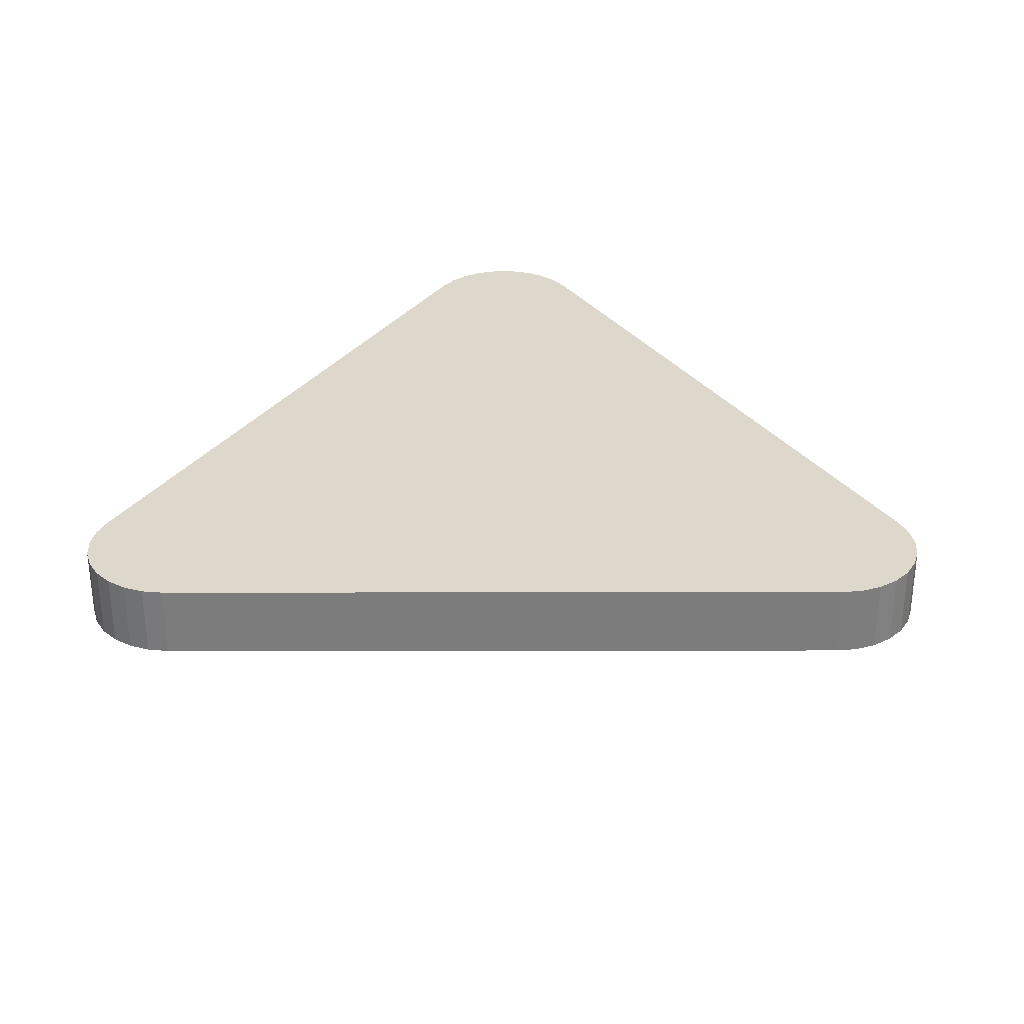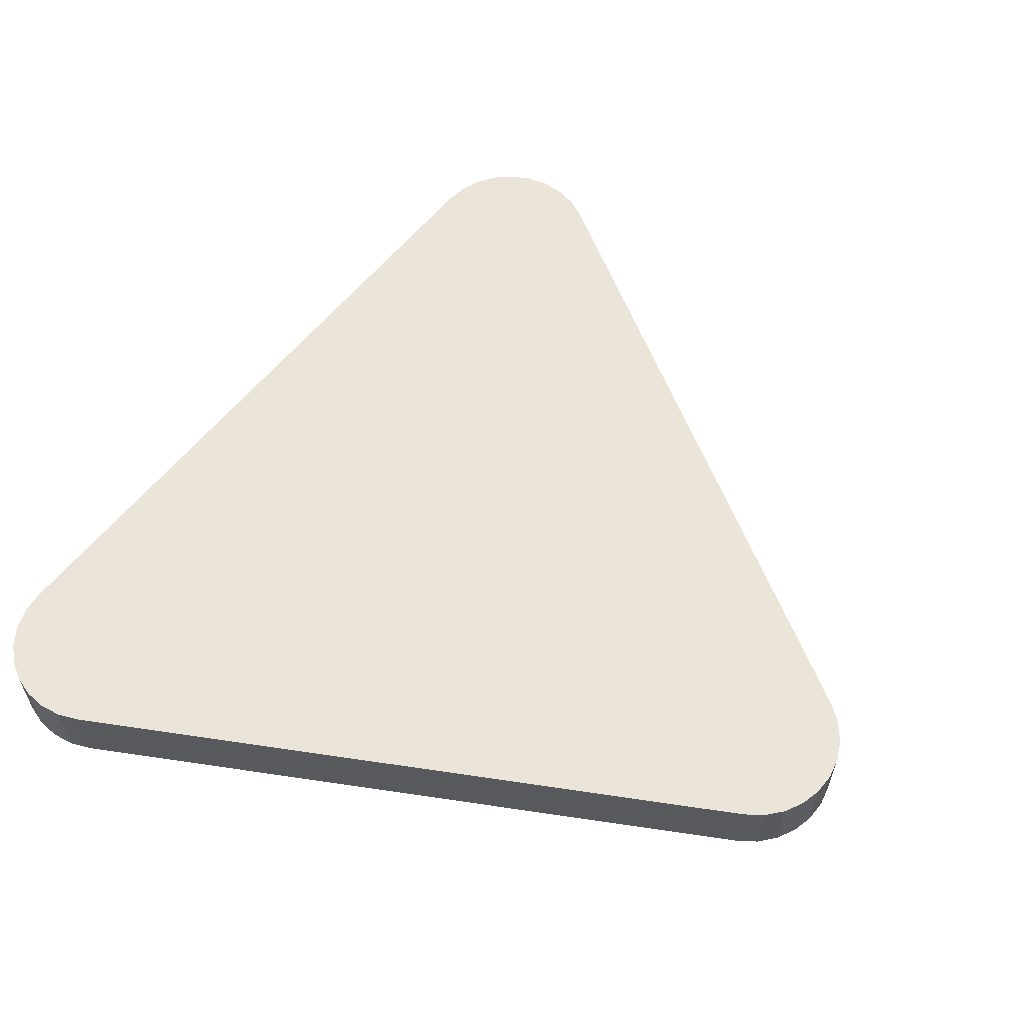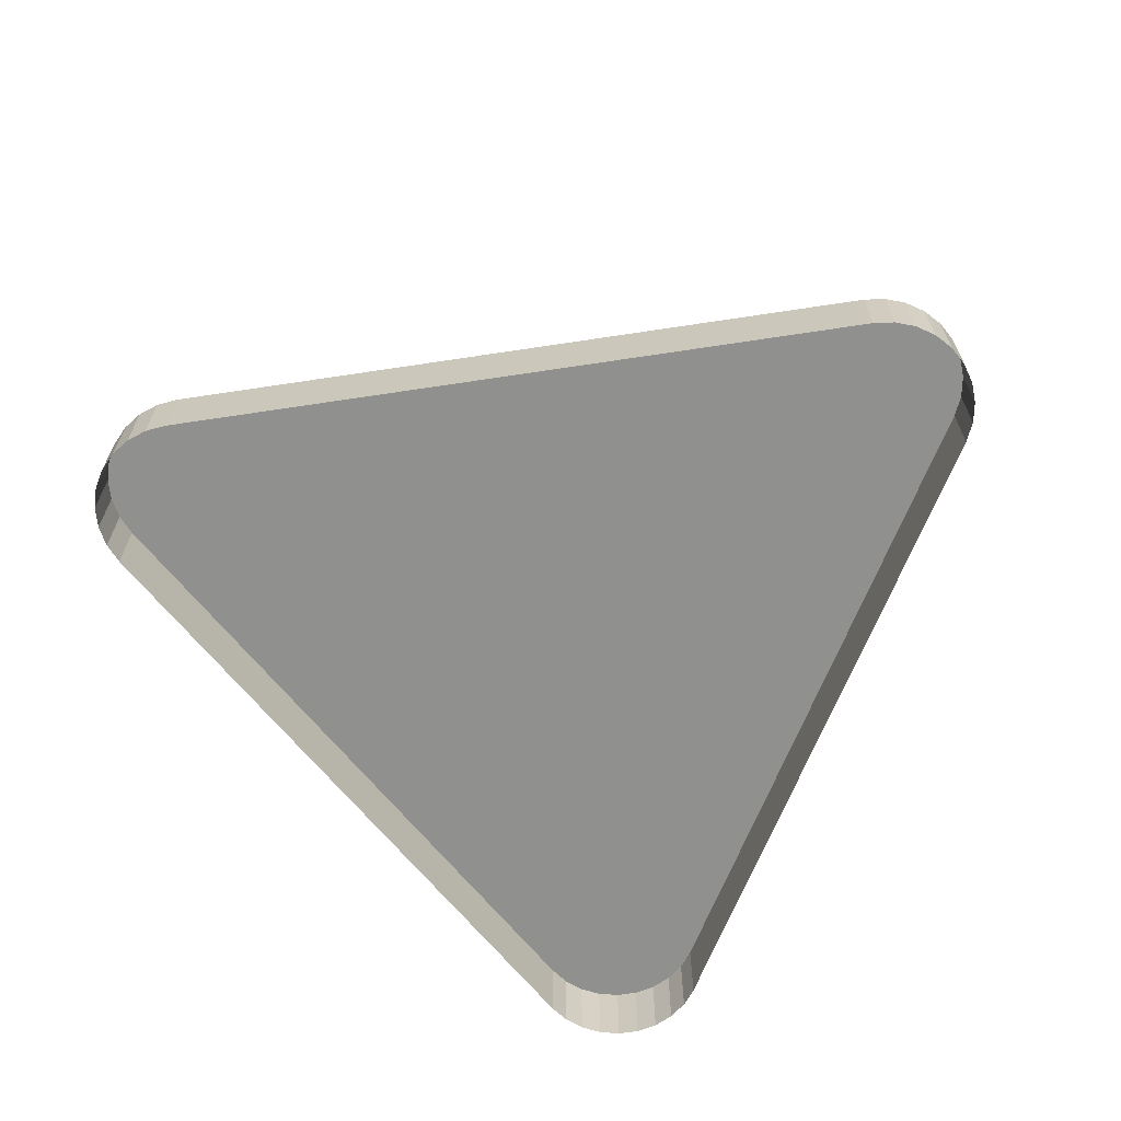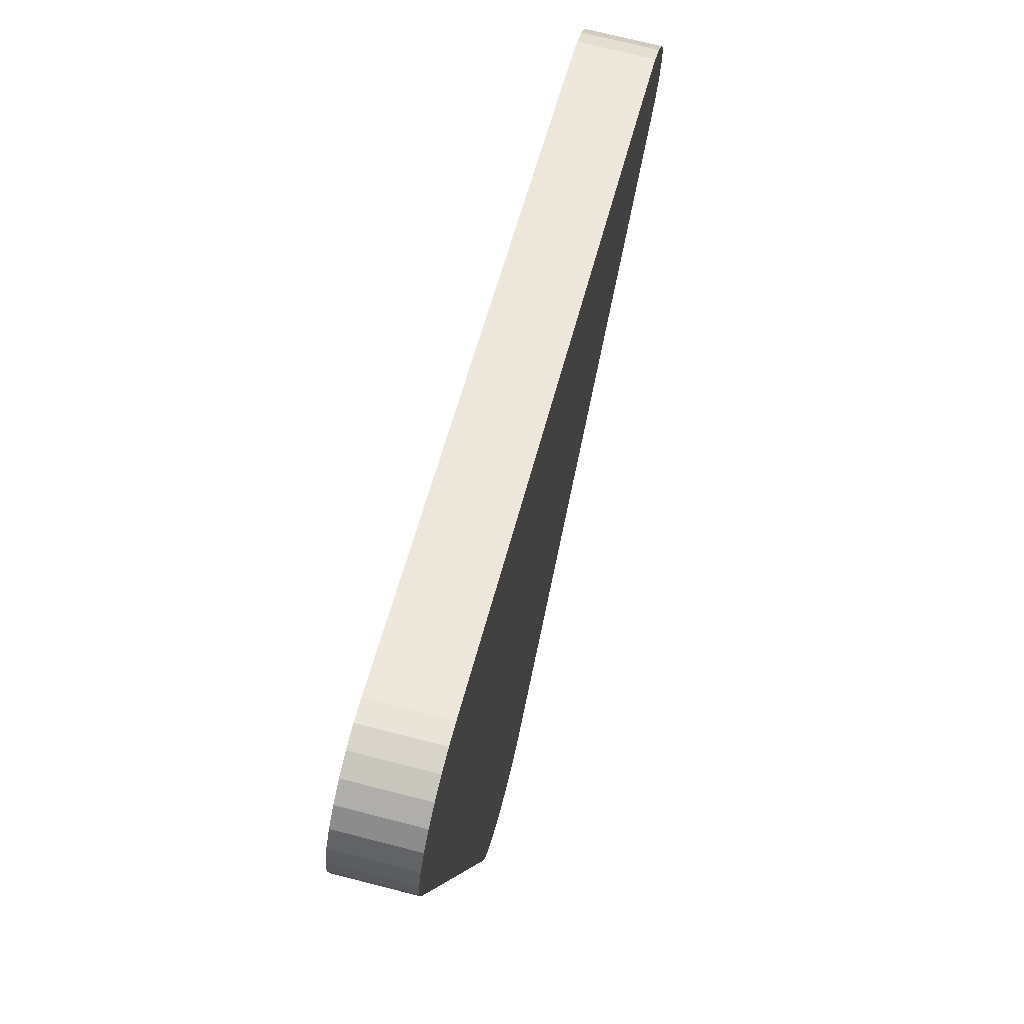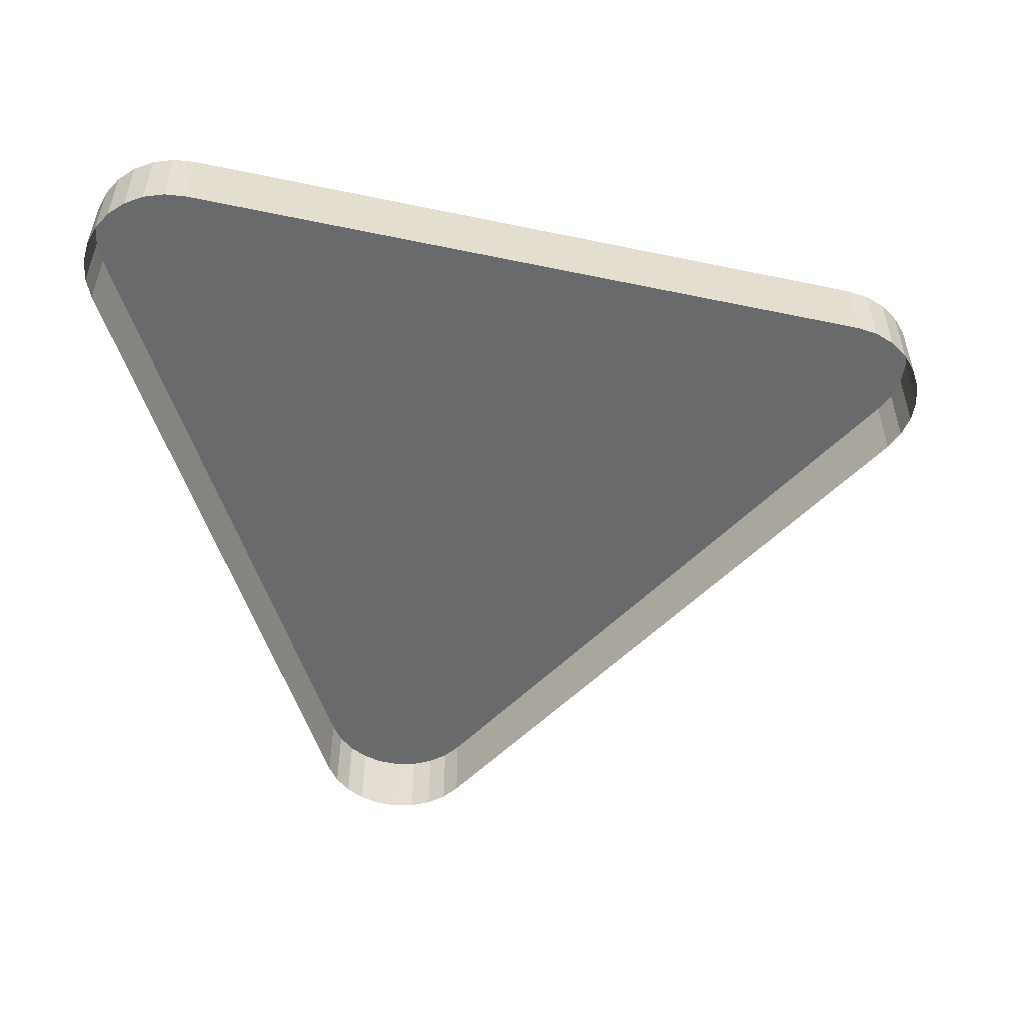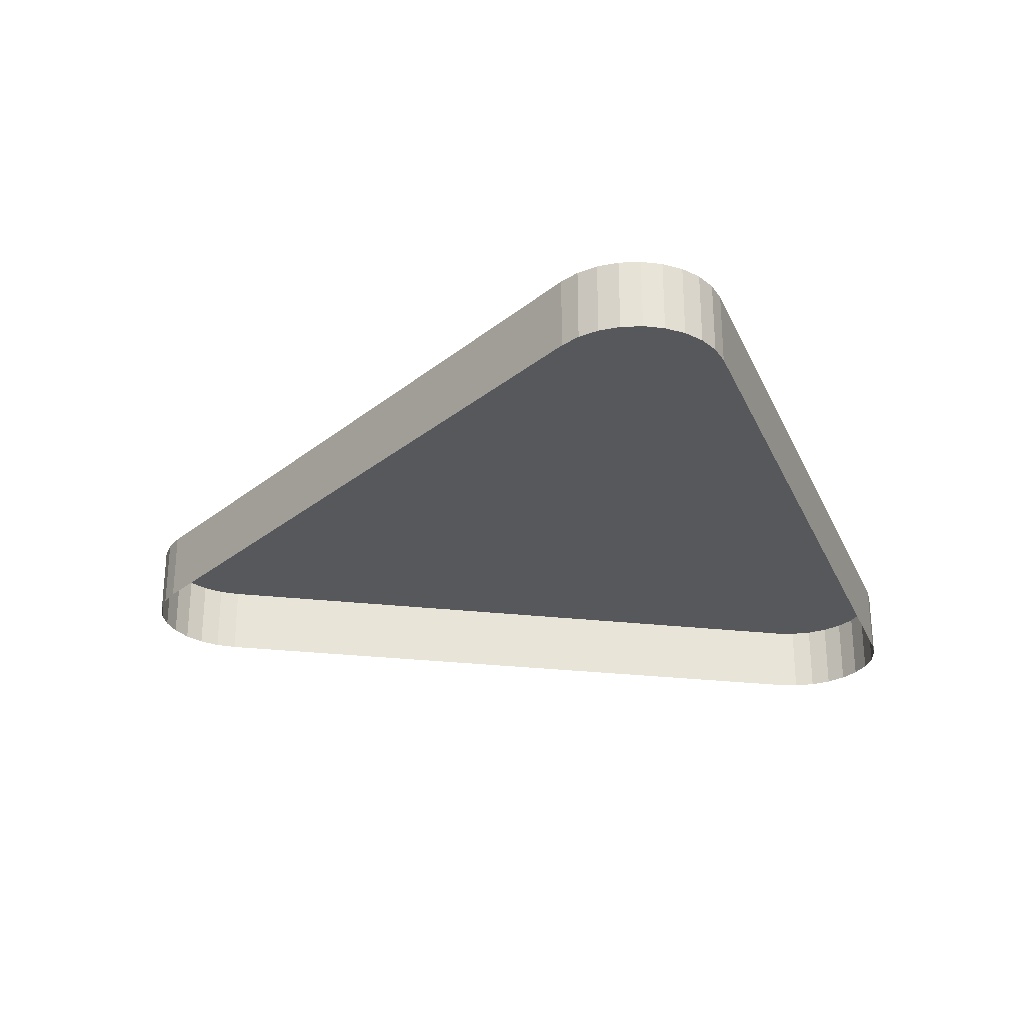
<metadata>
{"format":"obj","ext":"obj","renderer":"f3d","projection":"perspective","resolution":1024,"background":"white","views":[{"elev":31.2,"azim":43.2,"up":"+Z"},{"elev":59.6,"azim":-68.0,"up":"+Z"},{"elev":-65.5,"azim":52.0,"up":"+Z"},{"elev":71.4,"azim":-75.6,"up":"+Y"},{"elev":-52.9,"azim":-89.4,"up":"+Z"},{"elev":-28.3,"azim":93.6,"up":"+Z"}]}
</metadata>
<code>
o LM_L_LS2_UnderPF
v -264.6 -145.4 -28.14
v -264.6 -145.4 -32.84
v -266 -145.2 -32.84
v -266 -145.2 -28.14
v -266 -145.2 -32.84
v -267.3 -145.3 -32.84
v -267.3 -145.3 -28.14
v -267.3 -145.3 -32.84
v -268.6 -145.6 -32.84
v -221.5 -158.4 -28.14
v -221.5 -158.4 -32.84
v -264.6 -145.4 -32.84
v -266 -145.2 -28.14
v -264.6 -145.4 -28.14
v -266 -145.2 -32.84
v -268.6 -145.6 -28.14
v -268.6 -145.6 -32.84
v -269.8 -146.3 -32.84
v -267.3 -145.3 -28.14
v -264.6 -145.4 -28.14
v -221.5 -158.4 -28.14
v -264.6 -145.4 -32.84
v -220.2 -158.9 -28.14
v -220.2 -158.9 -32.84
v -221.5 -158.4 -32.84
v -268.6 -145.6 -28.14
v -267.3 -145.3 -28.14
v -268.6 -145.6 -32.84
v -219.1 -159.7 -28.14
v -219.1 -159.7 -32.84
v -220.2 -158.9 -32.84
v -269.8 -146.3 -28.14
v -269.8 -146.3 -32.84
v -270.8 -147.3 -32.84
v -264.6 -145.4 -28.14
v -266 -145.2 -28.14
v -267.3 -145.3 -28.14
v -218.3 -160.8 -28.14
v -218.3 -160.8 -32.84
v -219.1 -159.7 -32.84
v -269.8 -146.3 -28.14
v -268.6 -145.6 -28.14
v -269.8 -146.3 -32.84
v -221.5 -158.4 -28.14
v -220.2 -158.9 -28.14
v -221.5 -158.4 -32.84
v -220.2 -158.9 -28.14
v -219.1 -159.7 -28.14
v -220.2 -158.9 -32.84
v -217.6 -162 -28.14
v -217.6 -162 -32.84
v -218.3 -160.8 -32.84
v -270.8 -147.3 -32.84
v -271.6 -148.4 -32.84
v -271.6 -148.4 -28.14
v -267.3 -145.3 -28.14
v -268.6 -145.6 -28.14
v -269.8 -146.3 -28.14
v -219.1 -159.7 -28.14
v -270.8 -147.3 -28.14
v -269.8 -146.3 -28.14
v -270.8 -147.3 -32.84
v -271.6 -148.4 -28.14
v -264.6 -145.4 -28.14
v -267.3 -145.3 -28.14
v -271.6 -148.4 -28.14
v -271.6 -148.4 -32.84
v -272 -149.7 -32.84
v -270.8 -147.3 -28.14
v -270.8 -147.3 -32.84
v -271.6 -148.4 -28.14
v -218.3 -160.8 -28.14
v -217.6 -162 -28.14
v -218.3 -160.8 -32.84
v -217.3 -163.3 -28.14
v -217.3 -163.3 -32.84
v -217.6 -162 -32.84
v -267.3 -145.3 -28.14
v -269.8 -146.3 -28.14
v -271.6 -148.4 -28.14
v -218.3 -160.8 -28.14
v -219.1 -159.7 -28.14
v -220.2 -158.9 -28.14
v -269.8 -146.3 -28.14
v -270.8 -147.3 -28.14
v -271.6 -148.4 -28.14
v -217.6 -162 -28.14
v -217.3 -163.3 -28.14
v -217.6 -162 -32.84
v -272 -149.7 -28.14
v -272 -149.7 -32.84
v -272.2 -151 -32.84
v -217.3 -164.7 -28.14
v -217.3 -164.7 -32.84
v -217.3 -163.3 -32.84
v -217.3 -163.3 -28.14
v -218.3 -160.8 -28.14
v -220.2 -158.9 -28.14
v -264.6 -145.4 -28.14
v -271.6 -148.4 -28.14
v -272.2 -151 -28.14
v -272 -149.7 -28.14
v -271.6 -148.4 -28.14
v -272 -149.7 -32.84
v -217.6 -162 -28.14
v -217.3 -163.3 -28.14
v -217.3 -164.7 -28.14
v -217.3 -163.3 -32.84
v -272.2 -151 -28.14
v -272.2 -151 -32.84
v -272 -152.4 -32.84
v -219.1 -168.3 -28.14
v -221.5 -158.4 -28.14
v -217.6 -166 -28.14
v -217.6 -166 -32.84
v -217.3 -164.7 -32.84
v -272.2 -151 -28.14
v -272 -152.4 -28.14
v -272.2 -151 -28.14
v -272 -149.7 -28.14
v -272.2 -151 -32.84
v -220.2 -158.9 -28.14
v -217.6 -166 -28.14
v -217.3 -163.3 -28.14
v -271.6 -148.4 -28.14
v -272 -149.7 -28.14
v -272.2 -151 -28.14
v -217.3 -164.7 -28.14
v -217.6 -166 -28.14
v -217.3 -164.7 -32.84
v -218.3 -167.2 -28.14
v -218.3 -167.2 -32.84
v -217.6 -166 -32.84
v -272 -152.4 -28.14
v -272.2 -151 -28.14
v -272 -152.4 -32.84
v -217.6 -166 -28.14
v -217.3 -164.7 -28.14
v -217.3 -163.3 -28.14
v -217.6 -166 -28.14
v -217.6 -166 -28.14
v -218.3 -167.2 -28.14
v -217.6 -166 -32.84
v -219.1 -168.3 -28.14
v -219.1 -168.3 -32.84
v -218.3 -167.2 -32.84
v -218.3 -167.2 -28.14
v -219.1 -168.3 -28.14
v -218.3 -167.2 -32.84
v -218.3 -167.2 -28.14
v -261.7 -196.2 -28.14
v -221.5 -158.4 -28.14
v -264.6 -145.4 -28.14
v -272 -152.4 -28.14
v -272 -152.4 -32.84
v -261.7 -196.2 -32.84
v -264.6 -145.4 -28.14
v -272 -152.4 -28.14
v -261.7 -196.2 -28.14
v -219.1 -168.3 -28.14
v -221.5 -158.4 -28.14
v -261.7 -196.2 -28.14
v -219.1 -168.3 -28.14
v -251.9 -199.2 -28.14
v -219.1 -168.3 -32.84
v -251.9 -199.2 -28.14
v -251.9 -199.2 -32.84
v -219.1 -168.3 -32.84
v -261.7 -196.2 -28.14
v -272 -152.4 -28.14
v -261.7 -196.2 -32.84
v -261.7 -196.2 -28.14
v -251.9 -199.2 -28.14
v -219.1 -168.3 -28.14
v -261.7 -196.2 -28.14
v -261.7 -196.2 -32.84
v -261.2 -197.5 -32.84
v -253 -200 -28.14
v -253 -200 -32.84
v -251.9 -199.2 -32.84
v -261.2 -197.5 -28.14
v -261.2 -197.5 -32.84
v -260.5 -198.7 -32.84
v -254.3 -200.5 -28.14
v -254.3 -200.5 -32.84
v -253 -200 -32.84
v -261.2 -197.5 -28.14
v -261.7 -196.2 -28.14
v -261.2 -197.5 -32.84
v -251.9 -199.2 -28.14
v -253 -200 -28.14
v -251.9 -199.2 -32.84
v -260.5 -198.7 -28.14
v -260.5 -198.7 -32.84
v -259.5 -199.6 -32.84
v -255.6 -200.8 -28.14
v -255.6 -200.8 -32.84
v -254.3 -200.5 -32.84
v -259.5 -199.6 -28.14
v -259.5 -199.6 -32.84
v -258.3 -200.3 -32.84
v -257 -200.7 -28.14
v -257 -200.7 -32.84
v -255.6 -200.8 -32.84
v -258.3 -200.3 -28.14
v -258.3 -200.3 -32.84
v -257 -200.7 -32.84
v -260.5 -198.7 -28.14
v -261.2 -197.5 -28.14
v -260.5 -198.7 -32.84
v -253 -200 -28.14
v -254.3 -200.5 -28.14
v -253 -200 -32.84
v -261.7 -196.2 -28.14
v -260.5 -198.7 -28.14
v -251.9 -199.2 -28.14
v -259.5 -199.6 -28.14
v -260.5 -198.7 -28.14
v -259.5 -199.6 -32.84
v -261.7 -196.2 -28.14
v -261.2 -197.5 -28.14
v -260.5 -198.7 -28.14
v -254.3 -200.5 -28.14
v -253 -200 -28.14
v -258.3 -200.3 -28.14
v -259.5 -199.6 -28.14
v -258.3 -200.3 -32.84
v -255.6 -200.8 -28.14
v -257 -200.7 -28.14
v -255.6 -200.8 -32.84
v -257 -200.7 -28.14
v -258.3 -200.3 -28.14
v -257 -200.7 -32.84
v -260.5 -198.7 -28.14
v -255.6 -200.8 -28.14
v -253 -200 -28.14
v -255.6 -200.8 -28.14
v -254.3 -200.5 -28.14
v -259.5 -199.6 -28.14
v -258.3 -200.3 -28.14
v -260.5 -198.7 -28.14
v -257 -200.7 -28.14
v -255.6 -200.8 -28.14
v -257 -200.7 -28.14
f 3 2 1
f 6 5 4
f 9 8 7
f 12 11 10
f 15 14 13
f 18 17 16
f 6 4 19
f 22 21 20
f 25 24 23
f 28 27 26
f 31 30 29
f 34 33 32
f 37 36 35
f 40 39 38
f 43 42 41
f 46 45 44
f 49 48 47
f 52 51 50
f 55 54 53
f 58 57 56
f 40 38 59
f 62 61 60
f 65 64 63
f 68 67 66
f 71 70 69
f 74 73 72
f 77 76 75
f 80 79 78
f 83 82 81
f 86 85 84
f 89 88 87
f 92 91 90
f 95 94 93
f 98 97 96
f 101 100 99
f 104 103 102
f 97 105 96
f 108 107 106
f 111 110 109
f 113 98 112
f 116 115 114
f 118 117 64
f 121 120 119
f 124 123 122
f 127 126 125
f 130 129 128
f 133 132 131
f 136 135 134
f 139 138 137
f 140 112 98
f 143 142 141
f 146 145 144
f 149 148 147
f 140 150 112
f 153 152 151
f 156 155 154
f 159 158 157
f 162 161 160
f 165 164 163
f 168 167 166
f 171 170 169
f 174 173 172
f 177 176 175
f 180 179 178
f 183 182 181
f 186 185 184
f 189 188 187
f 192 191 190
f 195 194 193
f 198 197 196
f 201 200 199
f 204 203 202
f 207 206 205
f 210 209 208
f 213 212 211
f 216 215 214
f 219 218 217
f 222 221 220
f 198 196 223
f 216 224 215
f 227 226 225
f 230 229 228
f 233 232 231
f 236 235 234
f 224 238 237
f 240 239 215
f 243 242 241
f 244 240 215

</code>
